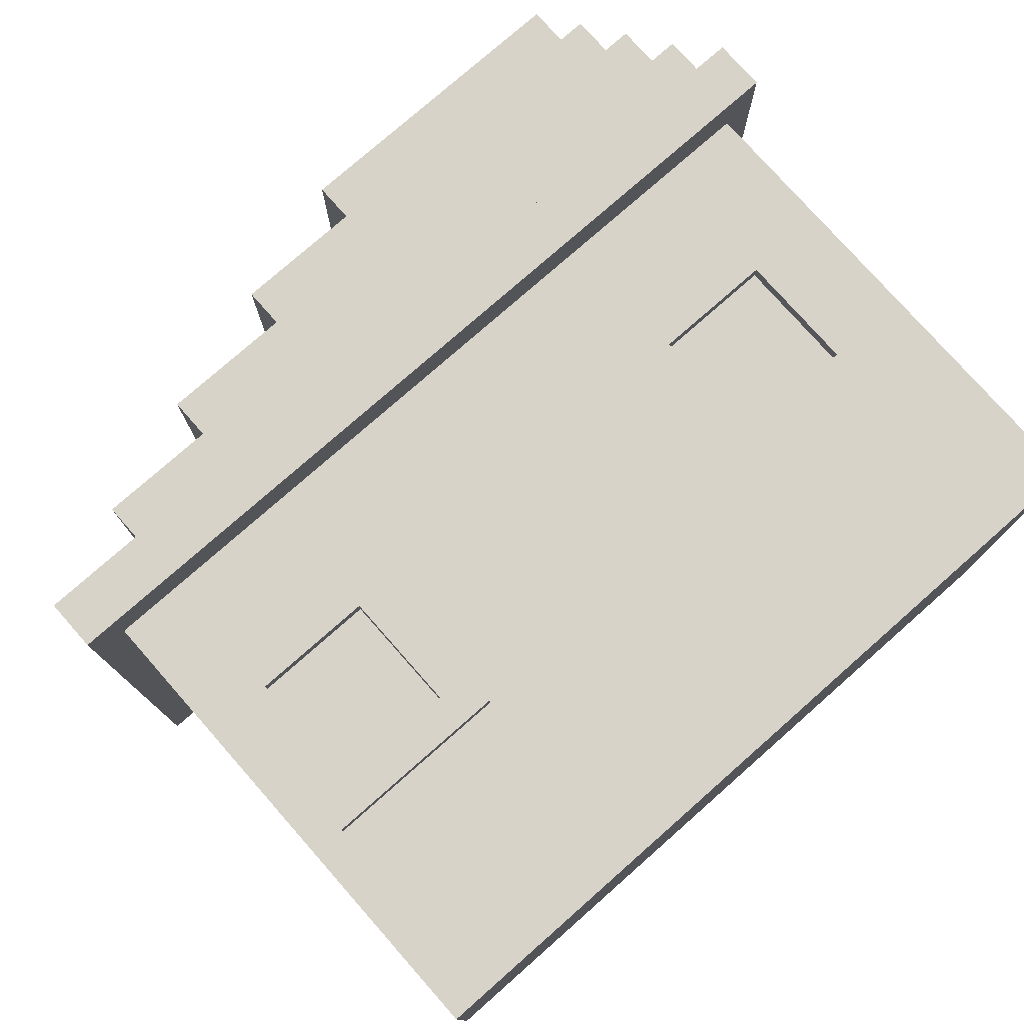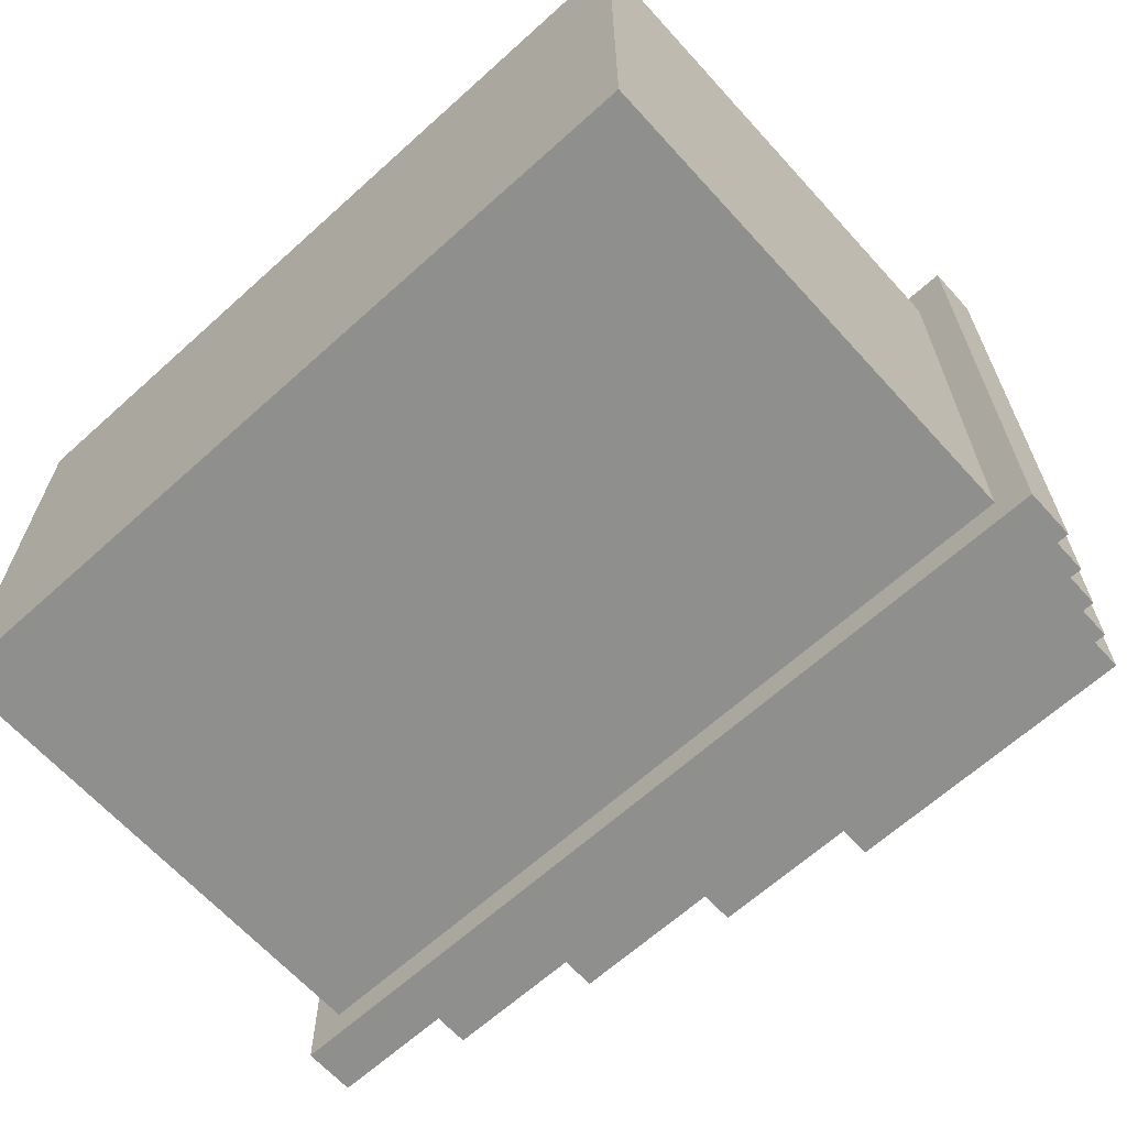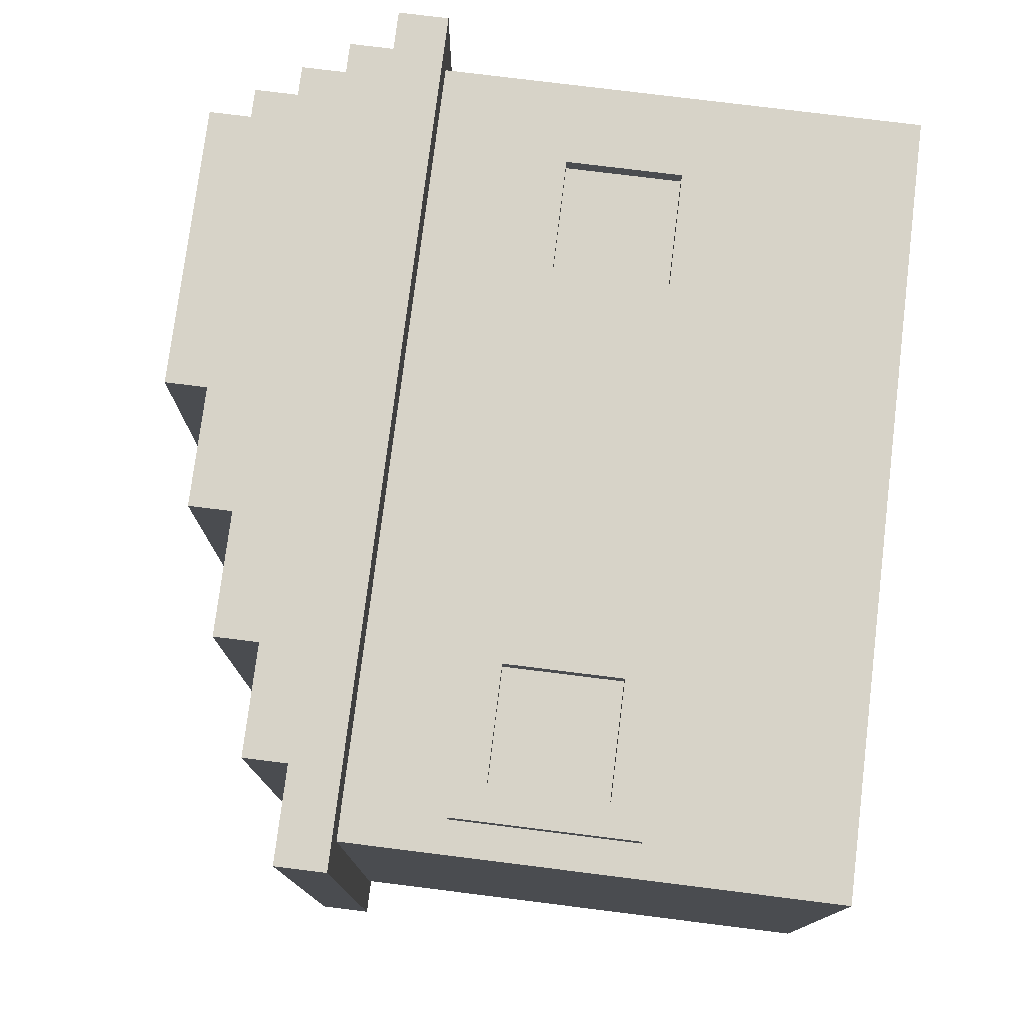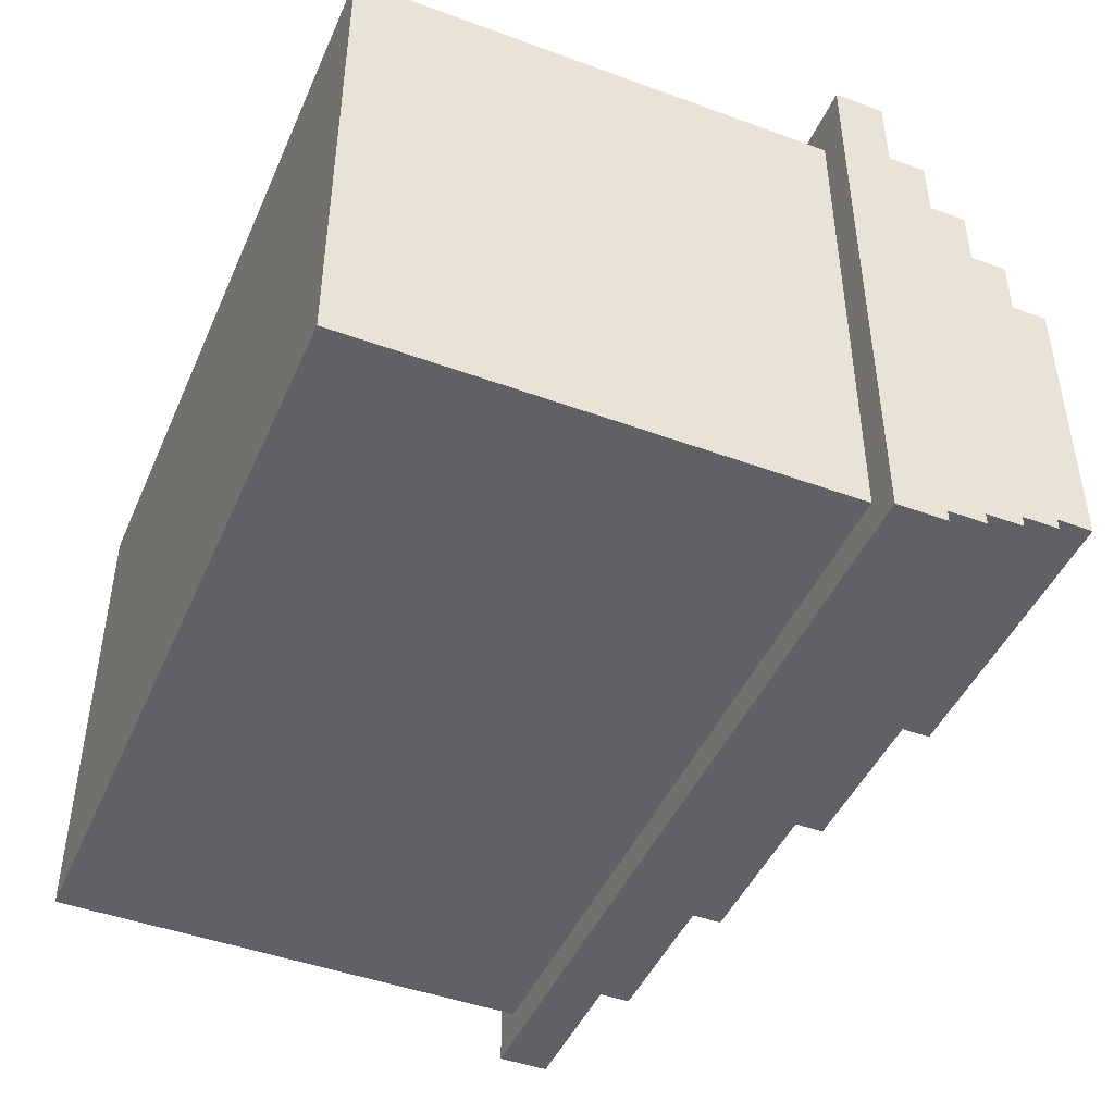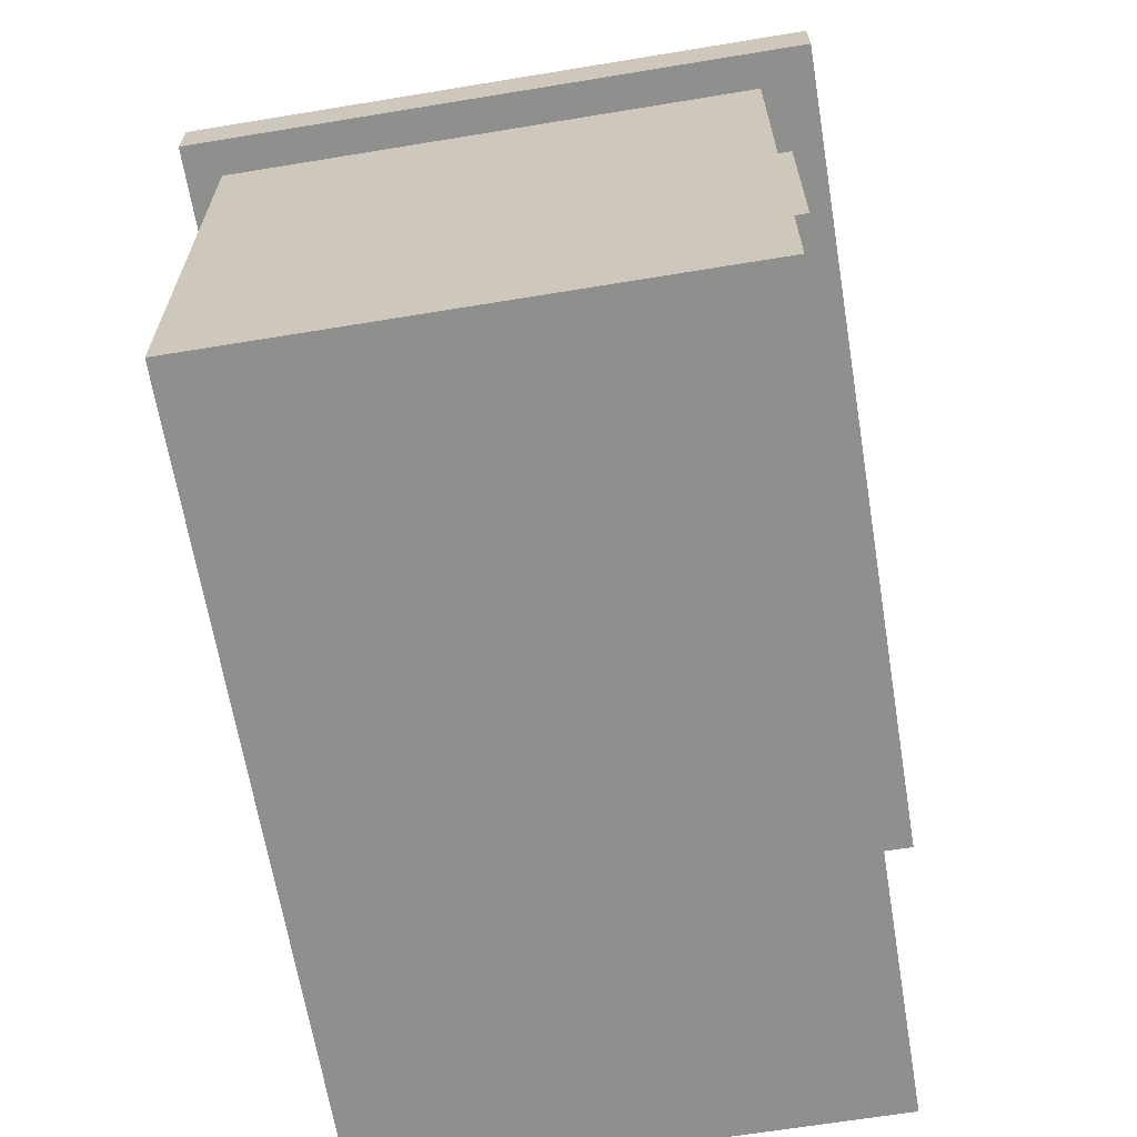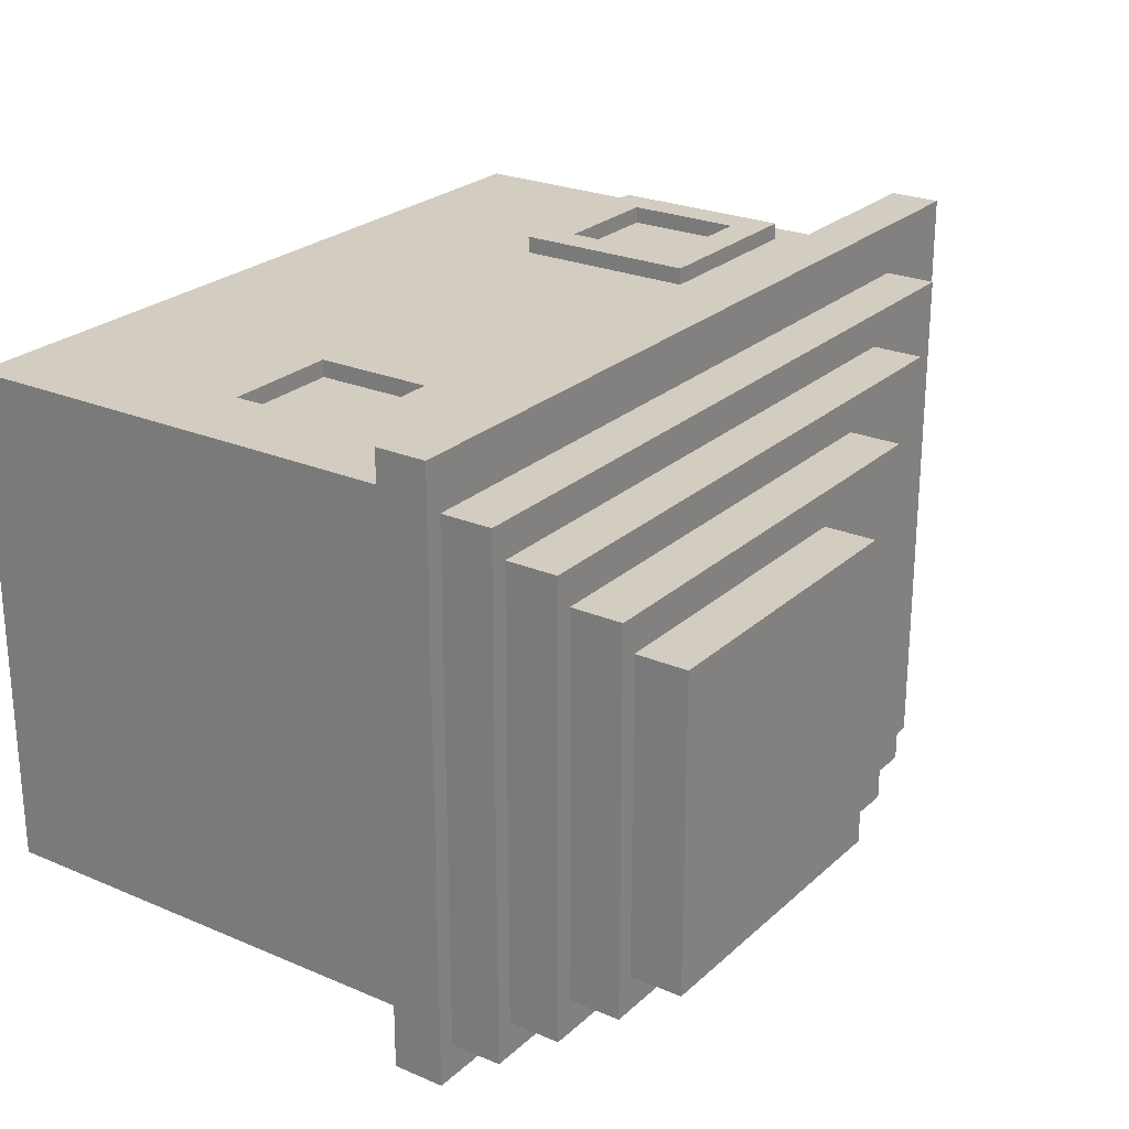
<metadata>
{"format":"obj","ext":"obj","renderer":"f3d","projection":"perspective","resolution":1024,"background":"white","views":[{"elev":77.2,"azim":-41.4,"up":"+Z"},{"elev":-65.2,"azim":42.2,"up":"+Z"},{"elev":76.6,"azim":-82.9,"up":"+Z"},{"elev":-45.6,"azim":67.1,"up":"+Z"},{"elev":-65.2,"azim":-80.6,"up":"+Y"},{"elev":24.7,"azim":124.9,"up":"+Z"}]}
</metadata>
<code>
o
v -1.5 2.9 1.2
v -1.5 2.9 -2.3
v -1.5 3.2 1.2
v -1.5 3.2 -2.3
v -1.3 0 0.9
v -1.3 0 -2.1
v -1.3 2.9 0.9
v -1.3 2.9 -2.1
v -1.1 1.2 1
v -1.1 1.2 0.9
v -1.1 2.3 1
v -1.1 2.3 0.9
v -0.9 3.2 0.9
v -0.9 3.2 -2.1
v -0.9 3.5 0.9
v -0.9 3.5 -2.1
v -0.2 1.4 1
v -0.2 1.4 0.9
v -0.2 2.1 1
v -0.2 2.1 0.9
v -0.2 3.5 0.7
v -0.2 3.5 -1.9
v -0.2 3.8 0.7
v -0.2 3.8 -1.9
v 0.6 3.8 0.5
v 0.6 3.8 -1.7
v 0.6 4.1 0.5
v 0.6 4.1 -1.7
v 1.4 4.1 0.3
v 1.4 4.1 -1.5
v 1.4 4.4 0.3
v 1.4 4.4 -1.5
v 2.9 1.4 0.9
v 2.9 1.4 0.8
v 2.9 2.1 0.9
v 2.9 2.1 0.8
v -0.9 1.4 1
v -0.9 1.4 0.9
v -0.9 2.1 1
v -0.9 2.1 0.9
v 1.192e-07 1.2 1
v 1.192e-07 1.2 0.9
v 1.192e-07 2.3 1
v 1.192e-07 2.3 0.9
v 2.2 1.4 0.9
v 2.2 1.4 0.8
v 2.2 2.1 0.9
v 2.2 2.1 0.8
v 3.2 4.1 0.3
v 3.2 4.1 -1.5
v 3.2 4.4 0.3
v 3.2 4.4 -1.5
v 3.3 3.8 0.5
v 3.3 3.8 -1.7
v 3.3 4.1 0.5
v 3.3 4.1 -1.7
v 3.4 0 0.9
v 3.4 0 -2.1
v 3.4 2.9 0.9
v 3.4 2.9 -2.1
v 3.4 3.5 0.7
v 3.4 3.5 -1.9
v 3.4 3.8 0.7
v 3.4 3.8 -1.9
v 3.5 3.2 0.9
v 3.5 3.2 -2.1
v 3.5 3.5 0.9
v 3.5 3.5 -2.1
v 3.6 2.9 1.2
v 3.6 2.9 -2.3
v 3.6 3.2 1.2
v 3.6 3.2 -2.3
v -1.5 2.9 1.2
v -1.5 3.2 1.2
v 3.6 2.9 1.2
v 3.6 3.2 1.2
v -1.1 1.2 1
v -1.1 2.3 1
v -0.9 1.4 1
v -0.9 2.1 1
v -0.2 1.4 1
v -0.2 2.1 1
v 1.192e-07 1.2 1
v 1.192e-07 2.3 1
v -1.3 0 0.9
v -1.3 2.9 0.9
v -1.1 1.2 0.9
v -1.1 2.3 0.9
v -0.9 1.4 0.9
v -0.9 2.1 0.9
v -0.9 3.2 0.9
v -0.9 3.5 0.9
v -0.2 1.4 0.9
v -0.2 2.1 0.9
v 1.192e-07 1.2 0.9
v 1.192e-07 2.3 0.9
v 0.5 0 0.9
v 0.5 1.4 0.9
v 1.4 0 0.9
v 1.4 1.4 0.9
v 2 1.2 0.9
v 2 2.3 0.9
v 2.2 1.4 0.9
v 2.2 2.1 0.9
v 2.9 1.4 0.9
v 2.9 2.1 0.9
v 3.1 1.2 0.9
v 3.1 2.3 0.9
v 3.4 0 0.9
v 3.4 2.9 0.9
v 3.5 3.2 0.9
v 3.5 3.5 0.9
v 2.2 1.4 0.8
v 2.2 2.1 0.8
v 2.9 1.4 0.8
v 2.9 2.1 0.8
v -0.2 3.5 0.7
v -0.2 3.8 0.7
v 3.4 3.5 0.7
v 3.4 3.8 0.7
v 0.6 3.8 0.5
v 0.6 4.1 0.5
v 3.3 3.8 0.5
v 3.3 4.1 0.5
v 1.4 4.1 0.3
v 1.4 4.4 0.3
v 3.2 4.1 0.3
v 3.2 4.4 0.3
v 1.4 4.1 -1.5
v 1.4 4.4 -1.5
v 3.2 4.1 -1.5
v 3.2 4.4 -1.5
v 0.6 3.8 -1.7
v 0.6 4.1 -1.7
v 3.3 3.8 -1.7
v 3.3 4.1 -1.7
v -0.2 3.5 -1.9
v -0.2 3.8 -1.9
v 3.4 3.5 -1.9
v 3.4 3.8 -1.9
v -1.3 0 -2.1
v -1.3 2.9 -2.1
v -0.9 3.2 -2.1
v -0.9 3.5 -2.1
v 3.4 0 -2.1
v 3.4 2.9 -2.1
v 3.5 3.2 -2.1
v 3.5 3.5 -2.1
v -1.5 2.9 -2.3
v -1.5 3.2 -2.3
v 3.6 2.9 -2.3
v 3.6 3.2 -2.3
v -1.3 0 0.9
v 0.5 0 0.9
v 1.4 0 0.9
v 3.4 0 0.9
v 0.5 0 0.8
v 1.4 0 0.8
v -1.3 0 -2.1
v 3.4 0 -2.1
v -1.1 1.2 1
v 1.192e-07 1.2 1
v -1.1 1.2 0.9
v 1.192e-07 1.2 0.9
v -0.9 2.1 1
v -0.2 2.1 1
v -0.9 2.1 0.9
v -0.2 2.1 0.9
v 2.2 2.1 0.9
v 2.9 2.1 0.9
v 2.2 2.1 0.8
v 2.9 2.1 0.8
v -1.5 2.9 1.2
v 3.6 2.9 1.2
v -1.3 2.9 0.9
v 3.4 2.9 0.9
v -1.3 2.9 -2.1
v 3.4 2.9 -2.1
v -1.5 2.9 -2.3
v 3.6 2.9 -2.3
v -0.9 1.4 1
v -0.2 1.4 1
v -0.9 1.4 0.9
v -0.2 1.4 0.9
v 2.2 1.4 0.9
v 2.9 1.4 0.9
v 2.2 1.4 0.8
v 2.9 1.4 0.8
v -1.1 2.3 1
v 1.192e-07 2.3 1
v -1.1 2.3 0.9
v 1.192e-07 2.3 0.9
v -1.5 3.2 1.2
v 3.6 3.2 1.2
v -0.9 3.2 0.9
v 3.5 3.2 0.9
v -0.9 3.2 -2.1
v 3.5 3.2 -2.1
v -1.5 3.2 -2.3
v 3.6 3.2 -2.3
v -0.9 3.5 0.9
v 3.5 3.5 0.9
v -0.2 3.5 0.7
v 3.4 3.5 0.7
v -0.2 3.5 -1.9
v 3.4 3.5 -1.9
v -0.9 3.5 -2.1
v 3.5 3.5 -2.1
v -0.2 3.8 0.7
v 3.4 3.8 0.7
v 0.6 3.8 0.5
v 3.3 3.8 0.5
v 0.6 3.8 -1.7
v 3.3 3.8 -1.7
v -0.2 3.8 -1.9
v 3.4 3.8 -1.9
v 0.6 4.1 0.5
v 3.3 4.1 0.5
v 1.4 4.1 0.3
v 3.2 4.1 0.3
v 1.4 4.1 -1.5
v 3.2 4.1 -1.5
v 0.6 4.1 -1.7
v 3.3 4.1 -1.7
v 1.4 4.4 0.3
v 3.2 4.4 0.3
v 1.4 4.4 -1.5
v 3.2 4.4 -1.5
f 3 2 1
f 4 2 3
f 7 6 5
f 8 6 7
f 11 10 9
f 12 10 11
f 15 14 13
f 16 14 15
f 19 18 17
f 20 18 19
f 23 22 21
f 24 22 23
f 27 26 25
f 28 26 27
f 31 30 29
f 32 30 31
f 35 34 33
f 36 34 35
f 37 38 39
f 39 38 40
f 41 42 43
f 43 42 44
f 45 46 47
f 47 46 48
f 49 50 51
f 51 50 52
f 53 54 55
f 55 54 56
f 57 58 59
f 59 58 60
f 61 62 63
f 63 62 64
f 65 66 67
f 67 66 68
f 69 70 71
f 71 70 72
f 75 74 73
f 76 74 75
f 79 78 77
f 80 78 79
f 81 79 77
f 82 78 80
f 83 81 77
f 83 82 81
f 84 78 82
f 84 82 83
f 87 86 85
f 88 86 87
f 93 90 89
f 94 90 93
f 95 87 85
f 96 86 88
f 97 95 85
f 97 96 95
f 98 96 97
f 99 98 97
f 100 96 98
f 100 98 99
f 101 100 99
f 102 86 96
f 102 100 101
f 102 96 100
f 103 102 101
f 104 102 103
f 105 103 101
f 106 102 104
f 107 101 99
f 107 106 105
f 107 105 101
f 108 102 106
f 108 106 107
f 108 86 102
f 109 107 99
f 109 108 107
f 110 86 108
f 110 108 109
f 111 92 91
f 112 92 111
f 115 114 113
f 116 114 115
f 119 118 117
f 120 118 119
f 123 122 121
f 124 122 123
f 127 126 125
f 128 126 127
f 129 130 131
f 131 130 132
f 133 134 135
f 135 134 136
f 137 138 139
f 139 138 140
f 141 142 145
f 145 142 146
f 143 144 147
f 147 144 148
f 149 150 151
f 151 150 152
f 157 154 153
f 157 155 154
f 158 156 155
f 158 155 157
f 159 157 153
f 159 158 157
f 160 156 158
f 160 158 159
f 163 162 161
f 164 162 163
f 167 166 165
f 168 166 167
f 171 170 169
f 172 170 171
f 175 174 173
f 176 174 175
f 177 175 173
f 178 174 176
f 179 177 173
f 179 178 177
f 180 174 178
f 180 178 179
f 181 182 183
f 183 182 184
f 185 186 187
f 187 186 188
f 189 190 191
f 191 190 192
f 193 194 195
f 195 194 196
f 193 195 197
f 196 194 198
f 193 197 199
f 197 198 199
f 198 194 200
f 199 198 200
f 201 202 203
f 203 202 204
f 201 203 205
f 204 202 206
f 201 205 207
f 205 206 207
f 206 202 208
f 207 206 208
f 209 210 211
f 211 210 212
f 209 211 213
f 212 210 214
f 209 213 215
f 213 214 215
f 214 210 216
f 215 214 216
f 217 218 219
f 219 218 220
f 217 219 221
f 220 218 222
f 217 221 223
f 221 222 223
f 222 218 224
f 223 222 224
f 225 226 227
f 227 226 228

</code>
